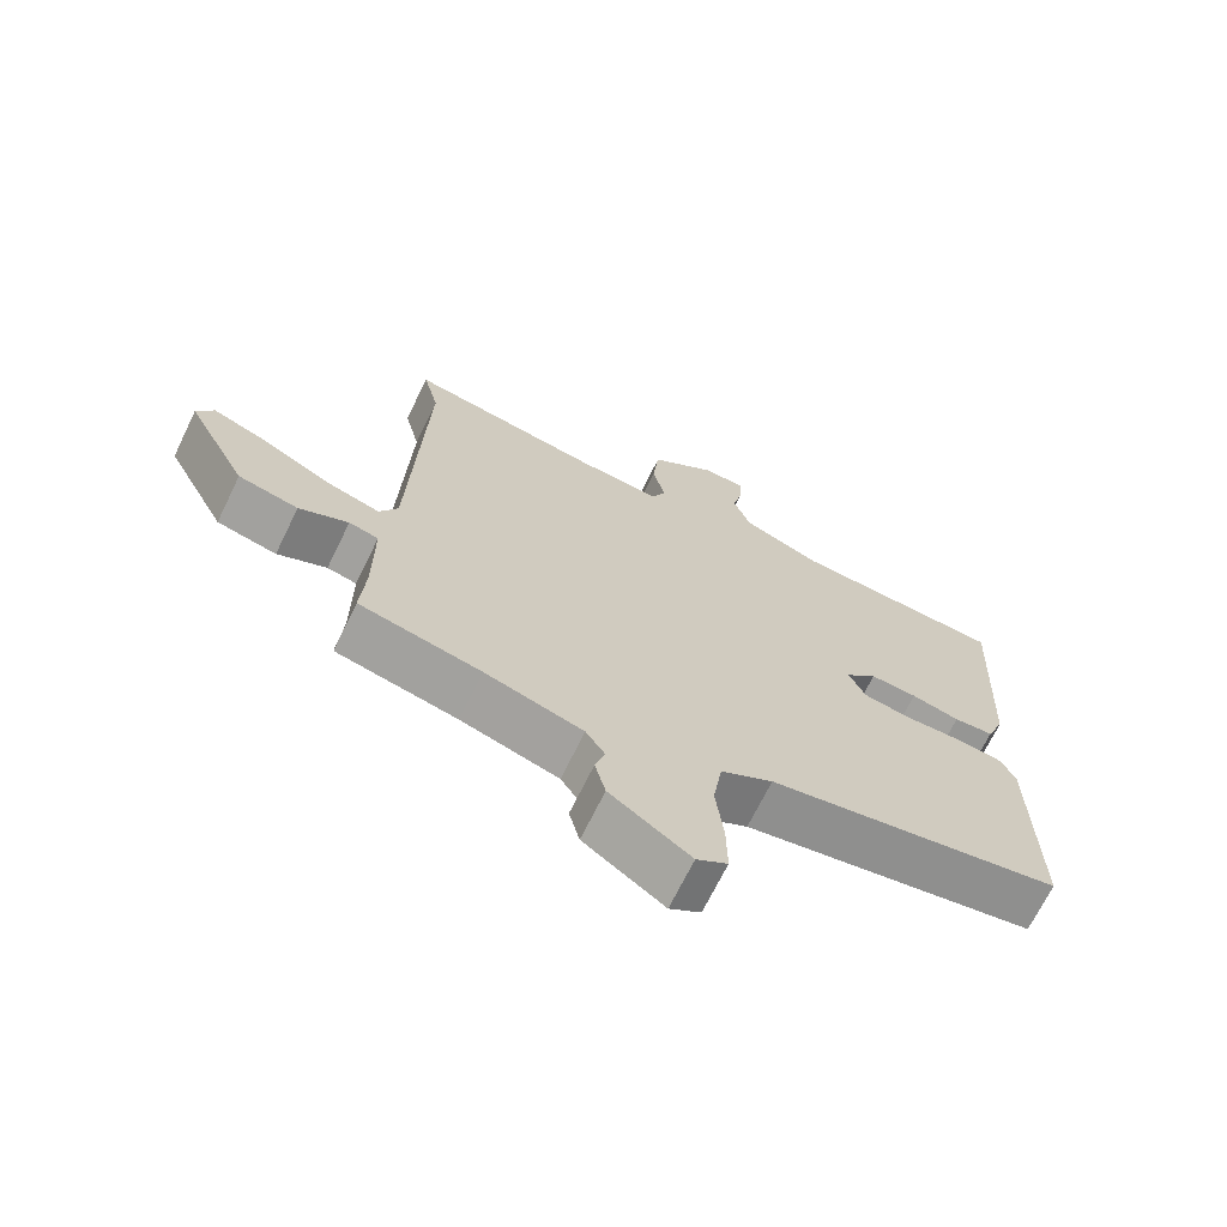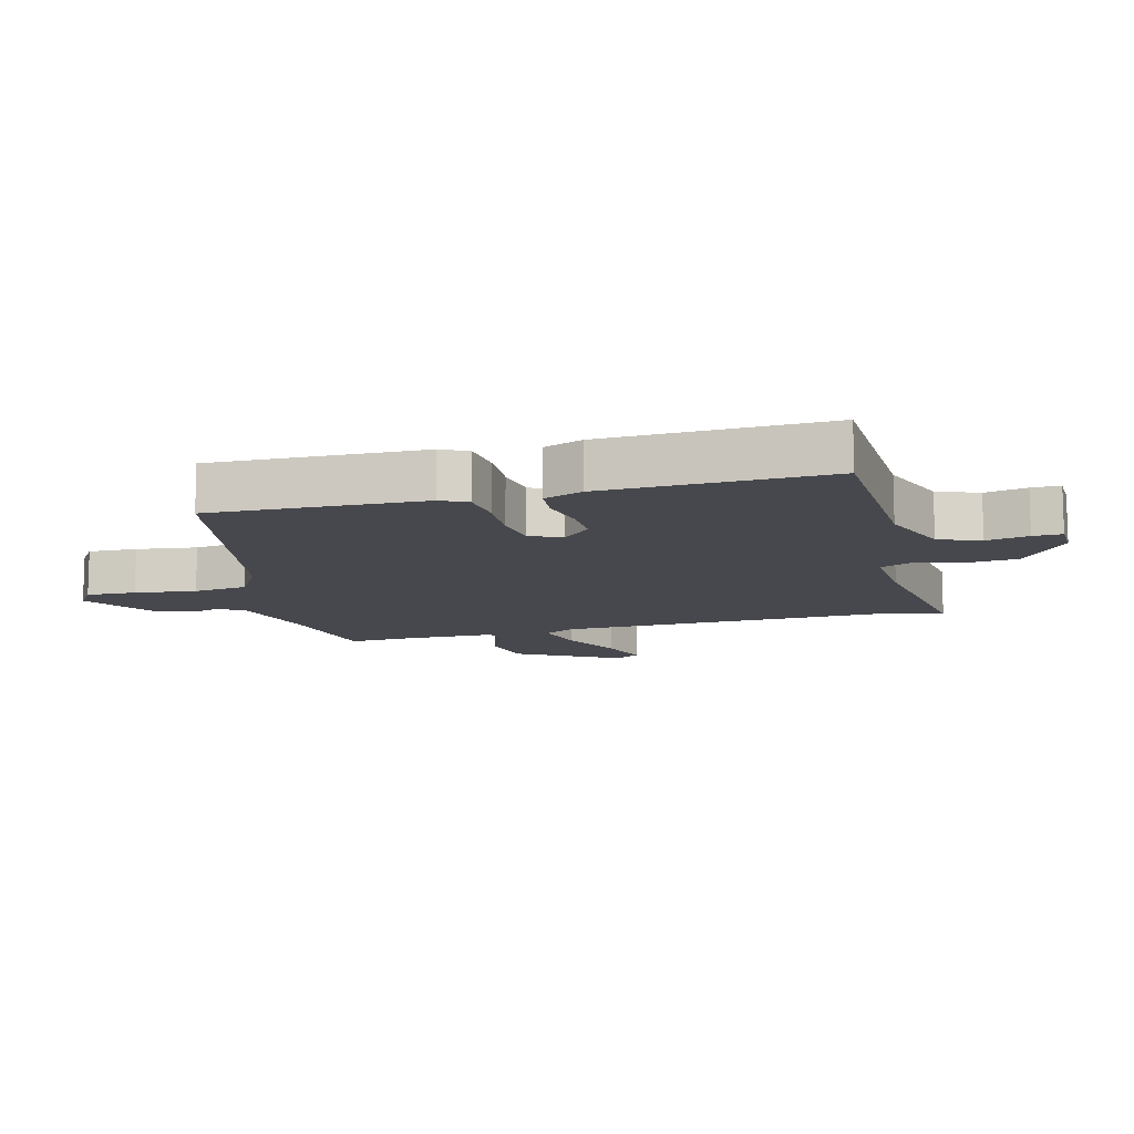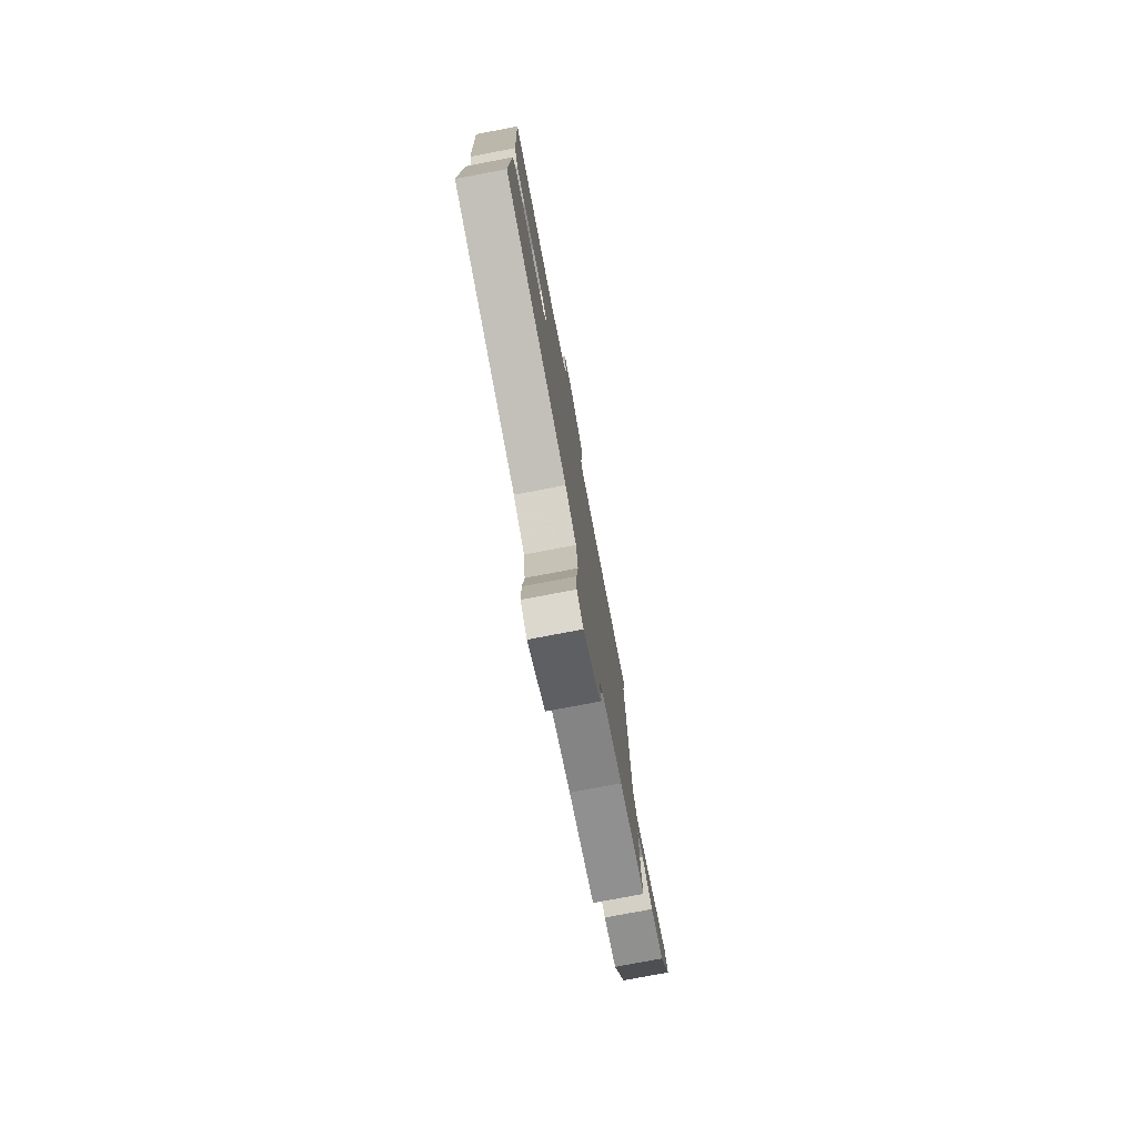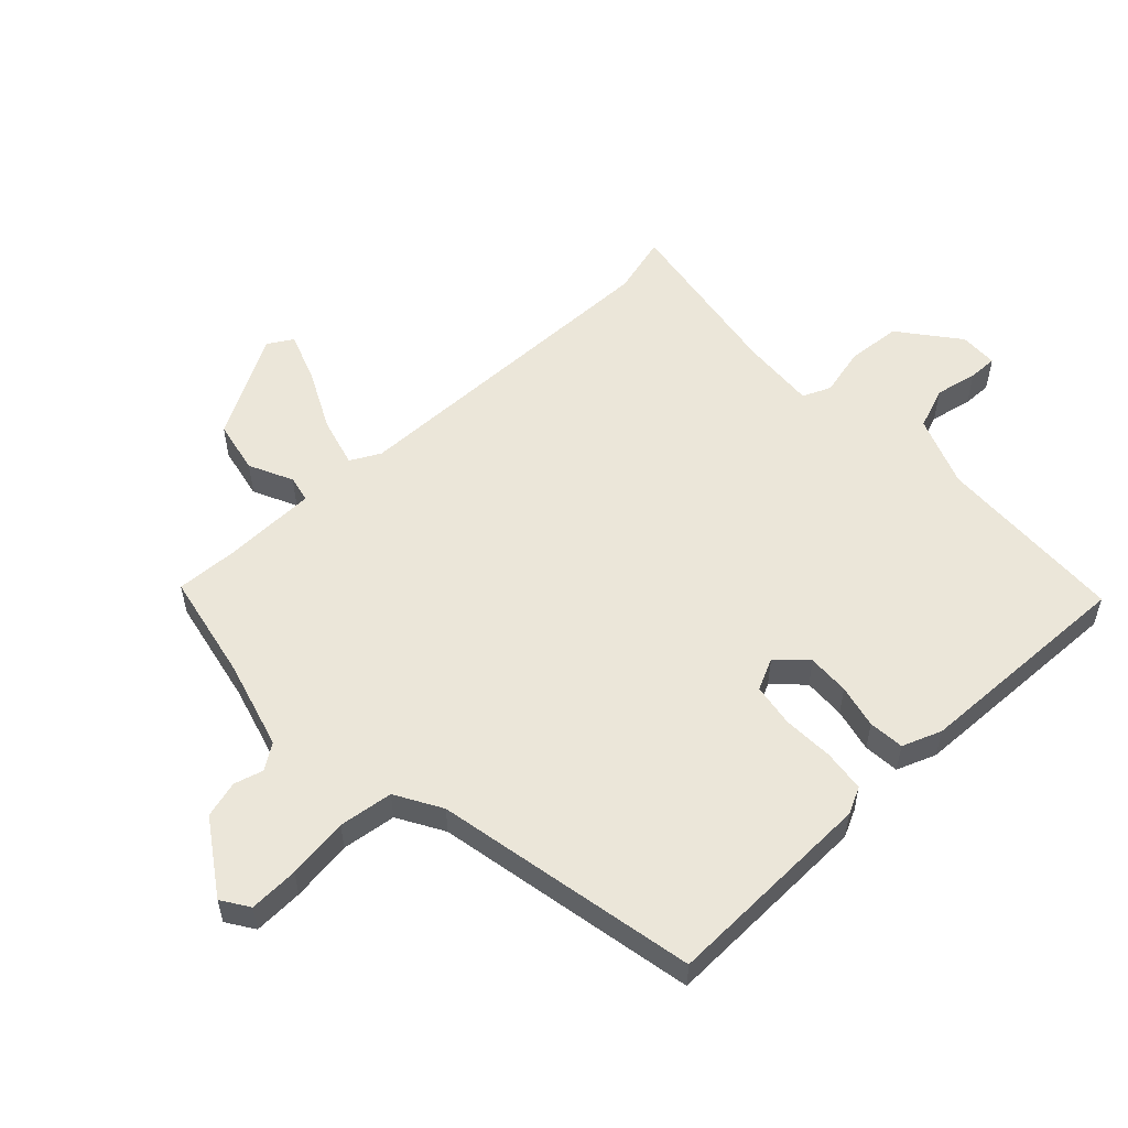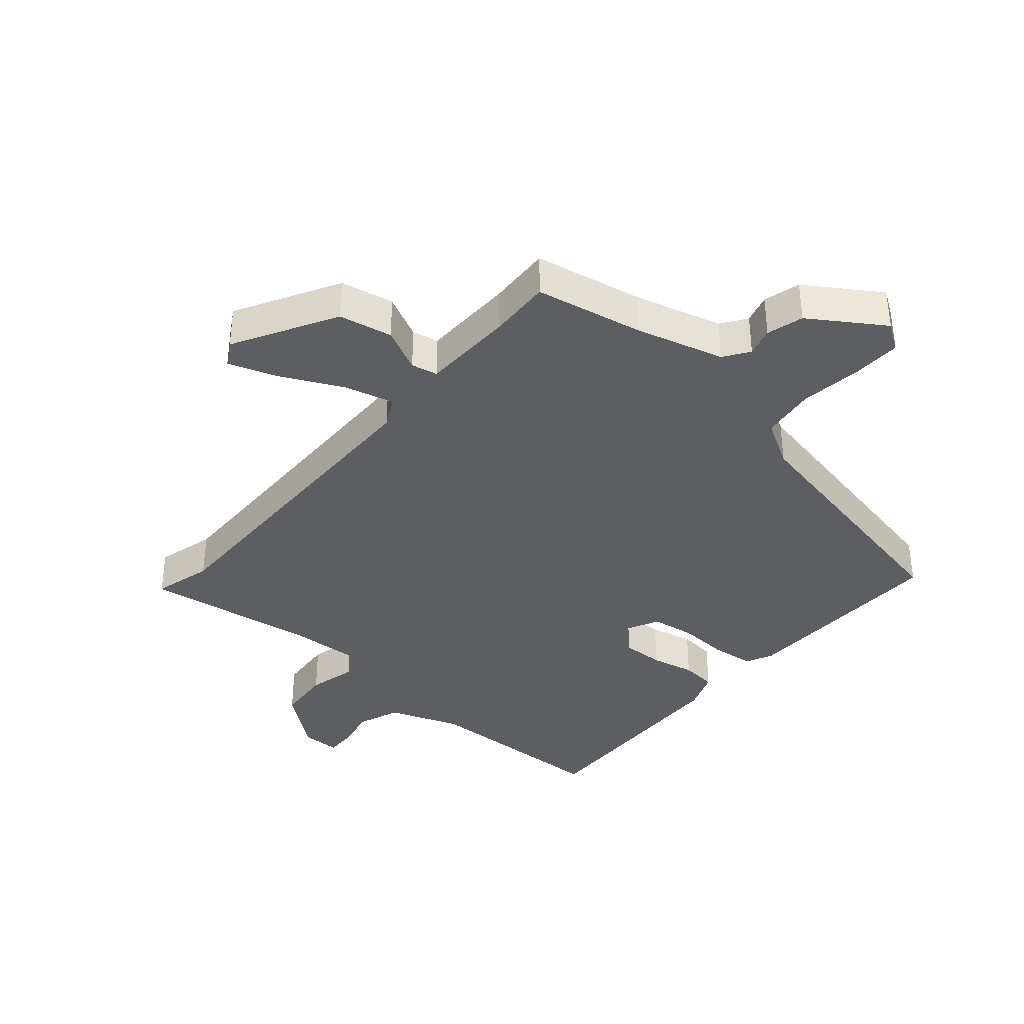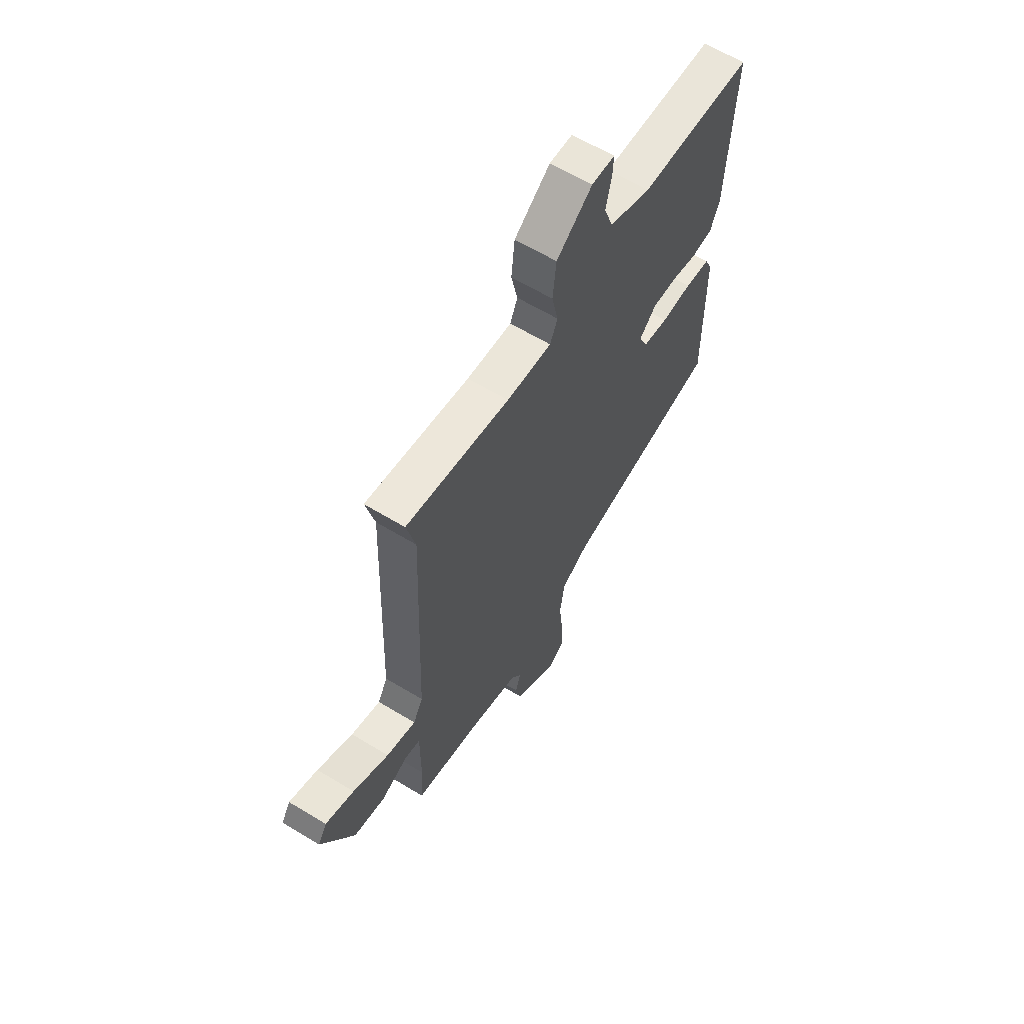
<metadata>
{"format":"obj","ext":"obj","renderer":"f3d","projection":"perspective","resolution":1024,"background":"white","views":[{"elev":-69.2,"azim":154.0,"up":"+Z"},{"elev":-11.8,"azim":-76.5,"up":"+Y"},{"elev":-77.8,"azim":-79.3,"up":"+Z"},{"elev":55.4,"azim":-134.4,"up":"+Y"},{"elev":-37.4,"azim":138.0,"up":"+Y"},{"elev":62.5,"azim":121.6,"up":"+Z"}]}
</metadata>
<code>
v 0.504 0.07 0.516
v 0.481 0.07 0.422
v 0.501 0.07 -0.111
v 0.527 0.07 -0.158
v 0.606 0.07 -0.135
v 0.702 0.07 -0.085
v 0.779 0.07 -0.056
v 0.803 0.07 -0.095
v 0.716 0.07 -0.26
v 0.631 0.07 -0.279
v 0.561 0.07 -0.247
v 0.519 0.07 -0.257
v 0.519 0.07 -0.405
v 0.526 0.07 -0.505
v 0.354 0.07 -0.543
v 0.215 0.07 -0.585
v 0.188 0.07 -0.626
v 0.202 0.07 -0.672
v 0.187 0.07 -0.731
v 0.073 0.07 -0.81
v 0.029 0.07 -0.782
v 0.03 0.07 -0.703
v 0.041 0.07 -0.605
v 0.028 0.07 -0.519
v -0.046 0.07 -0.478
v -0.465 0.07 -0.404
v -0.462 0.07 -0.065
v -0.442 0.07 -0.022
v -0.375 0.07 -0.013
v -0.293 0.07 -0.015
v -0.225 0.07 -0.003
v -0.202 0.07 0.048
v -0.247 0.07 0.092
v -0.314 0.07 0.088
v -0.383 0.07 0.071
v -0.44 0.07 0.075
v -0.465 0.07 0.137
v -0.483 0.07 0.492
v -0.179 0.07 0.51
v -0.067 0.07 0.555
v -0.043 0.07 0.622
v -0.058 0.07 0.689
v -0.06 0.07 0.735
v 0.001 0.07 0.738
v 0.096 0.07 0.666
v 0.105 0.07 0.58
v 0.088 0.07 0.503
v 0.108 0.07 0.458
v 0.228 0.07 0.468
v 0.504 0 0.516
v 0.481 0 0.422
v 0.501 0 -0.111
v 0.527 0 -0.158
v 0.606 0 -0.135
v 0.702 0 -0.085
v 0.779 0 -0.056
v 0.803 0 -0.095
v 0.716 0 -0.26
v 0.631 0 -0.279
v 0.561 0 -0.247
v 0.519 0 -0.257
v 0.519 0 -0.405
v 0.526 0 -0.505
v 0.354 0 -0.543
v 0.215 0 -0.585
v 0.188 0 -0.626
v 0.202 0 -0.672
v 0.187 0 -0.731
v 0.073 0 -0.81
v 0.029 0 -0.782
v 0.03 0 -0.703
v 0.041 0 -0.605
v 0.028 0 -0.519
v -0.046 0 -0.478
v -0.465 0 -0.404
v -0.462 0 -0.065
v -0.442 0 -0.022
v -0.375 0 -0.013
v -0.293 0 -0.015
v -0.225 0 -0.003
v -0.202 0 0.048
v -0.247 0 0.092
v -0.314 0 0.088
v -0.383 0 0.071
v -0.44 0 0.075
v -0.465 0 0.137
v -0.483 0 0.492
v -0.179 0 0.51
v -0.067 0 0.555
v -0.043 0 0.622
v -0.058 0 0.689
v -0.06 0 0.735
v 0.001 0 0.738
v 0.096 0 0.666
v 0.105 0 0.58
v 0.088 0 0.503
v 0.108 0 0.458
v 0.228 0 0.468
f 44 45 46 47
f 42 43 44 47
f 41 42 47 48
f 40 41 48
f 39 40 48
f 38 39 48
f 37 38 48
f 34 35 36 37
f 33 34 37 48
f 32 33 48 49
f 27 28 29 30
f 25 26 27 30
f 24 25 30 31
f 20 21 22 23
f 20 23 24
f 17 18 19 20
f 17 20 24
f 16 17 24 31
f 13 14 15
f 12 13 15 16
f 8 9 10 11
f 8 11 12
f 5 6 7 8
f 4 5 8 12
f 3 4 12 16
f 32 49 1 2
f 16 31 32
f 2 3 16 32
f 96 95 94 93
f 96 93 92 91
f 97 96 91 90
f 97 90 89
f 97 89 88
f 97 88 87
f 97 87 86
f 86 85 84 83
f 97 86 83 82
f 98 97 82 81
f 79 78 77 76
f 79 76 75 74
f 80 79 74 73
f 72 71 70 69
f 73 72 69
f 69 68 67 66
f 73 69 66
f 80 73 66 65
f 64 63 62
f 65 64 62 61
f 60 59 58 57
f 61 60 57
f 57 56 55 54
f 61 57 54 53
f 65 61 53 52
f 51 50 98 81
f 81 80 65
f 81 65 52 51
f 1 50 51 2
f 2 51 52 3
f 3 52 53 4
f 4 53 54 5
f 5 54 55 6
f 6 55 56 7
f 7 56 57 8
f 8 57 58 9
f 9 58 59 10
f 10 59 60 11
f 11 60 61 12
f 12 61 62 13
f 13 62 63 14
f 14 63 64 15
f 15 64 65 16
f 16 65 66 17
f 17 66 67 18
f 18 67 68 19
f 19 68 69 20
f 20 69 70 21
f 21 70 71 22
f 22 71 72 23
f 23 72 73 24
f 24 73 74 25
f 25 74 75 26
f 26 75 76 27
f 27 76 77 28
f 28 77 78 29
f 29 78 79 30
f 30 79 80 31
f 31 80 81 32
f 32 81 82 33
f 33 82 83 34
f 34 83 84 35
f 35 84 85 36
f 36 85 86 37
f 37 86 87 38
f 38 87 88 39
f 39 88 89 40
f 40 89 90 41
f 41 90 91 42
f 42 91 92 43
f 43 92 93 44
f 44 93 94 45
f 45 94 95 46
f 46 95 96 47
f 47 96 97 48
f 48 97 98 49
f 49 98 50 1

</code>
